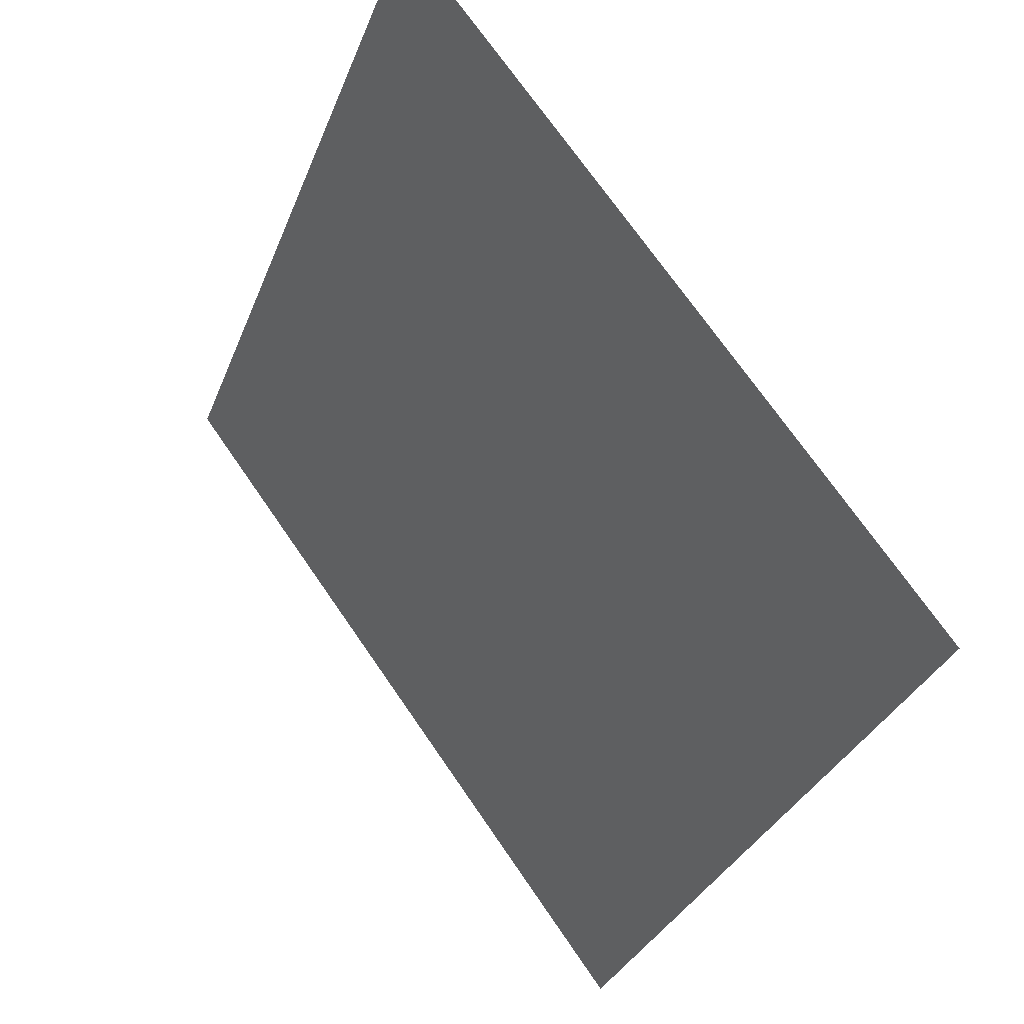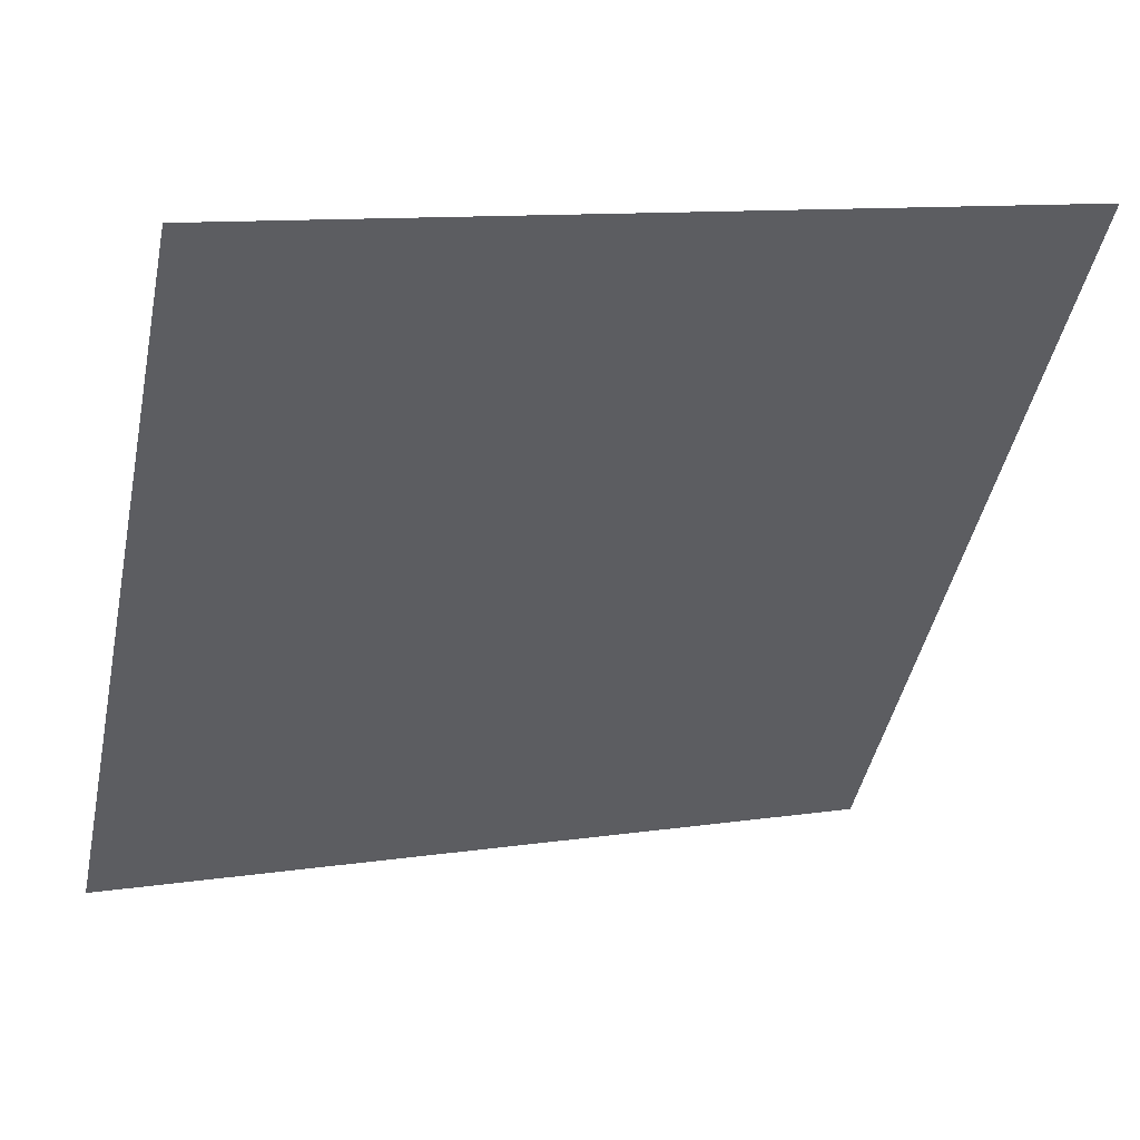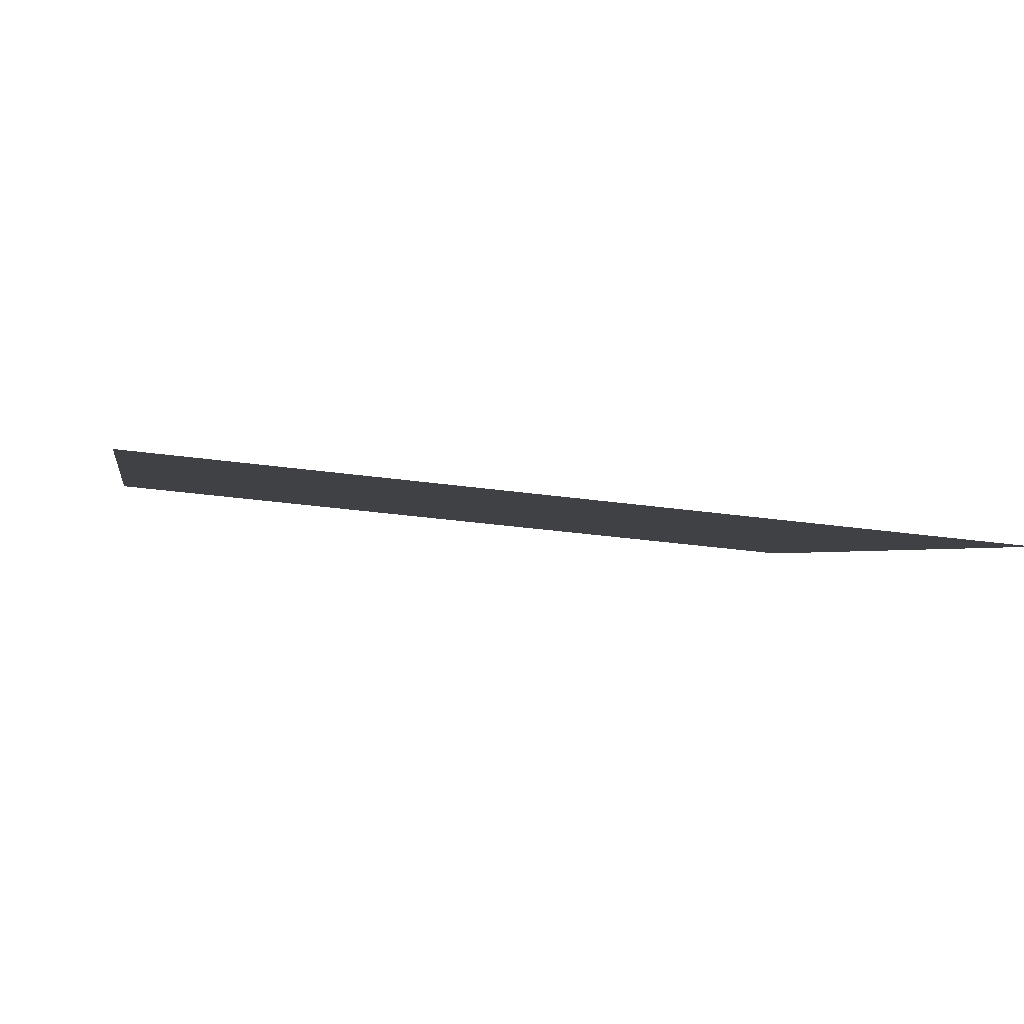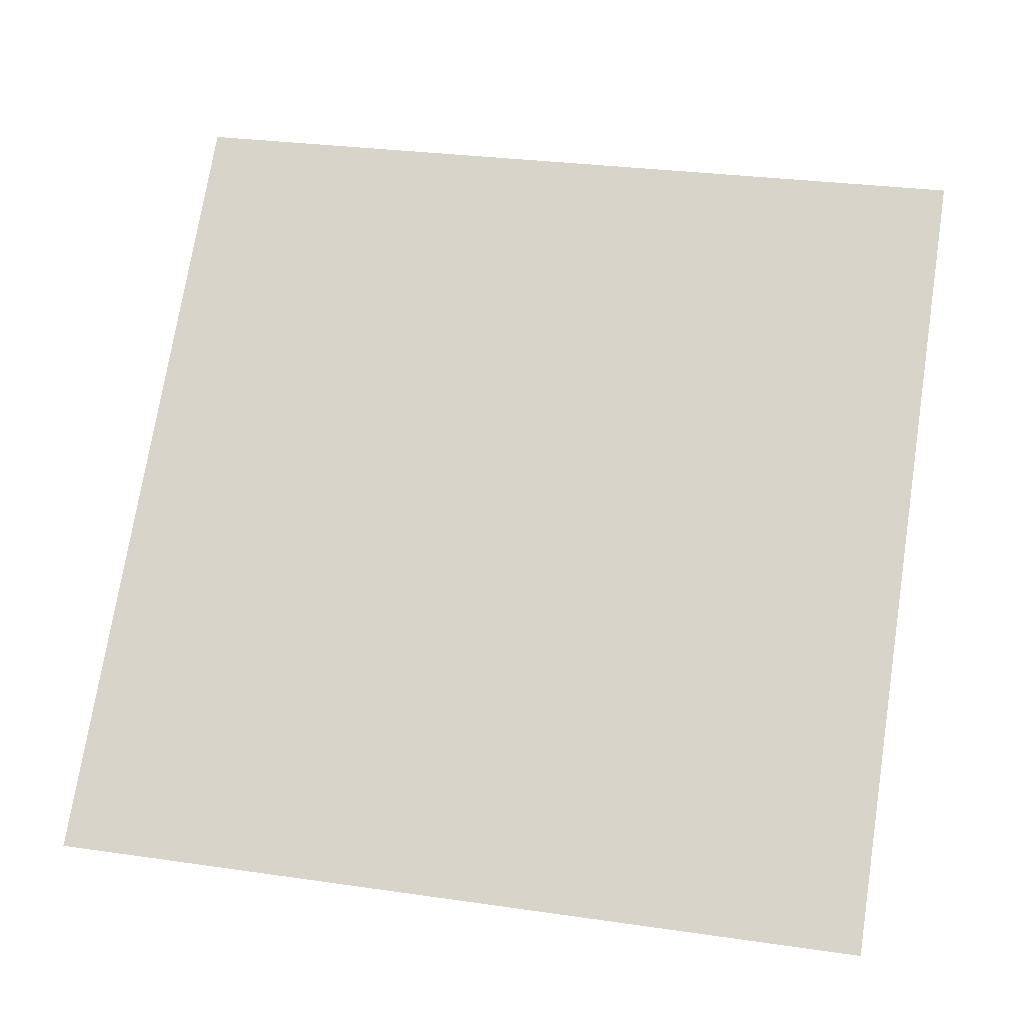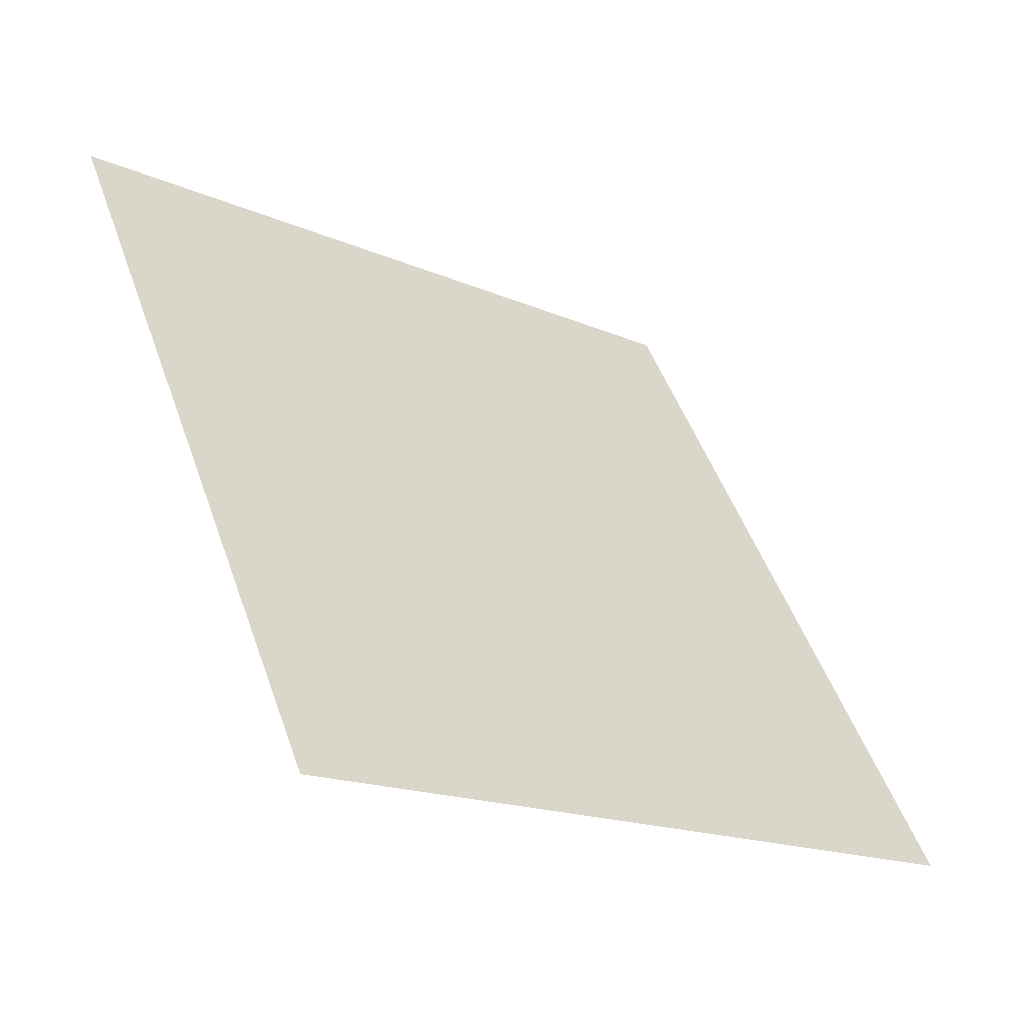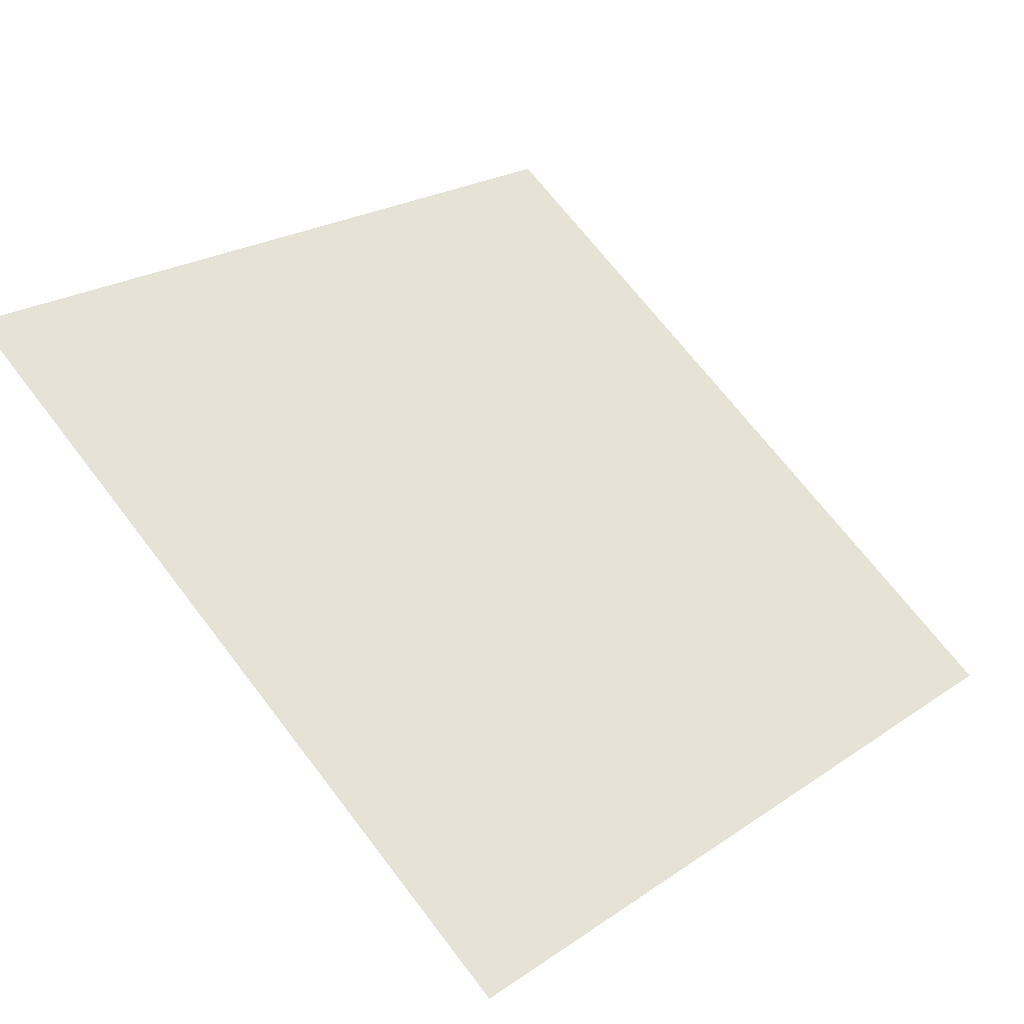
<metadata>
{"format":"obj","ext":"obj","renderer":"f3d","projection":"perspective","resolution":1024,"background":"white","views":[{"elev":-32.0,"azim":-110.5,"up":"+Z"},{"elev":9.7,"azim":158.5,"up":"+Z"},{"elev":-38.9,"azim":169.4,"up":"+Y"},{"elev":35.8,"azim":-167.5,"up":"+Y"},{"elev":48.2,"azim":71.3,"up":"+Y"},{"elev":21.0,"azim":131.7,"up":"+Y"}]}
</metadata>
<code>
v 0.1084 0.6772 0.3642
v 0.1019 0.6774 0.3643
v 0.102 0.6813 0.3695
v 0.1086 0.6811 0.3695
f 4 3 2 1

</code>
